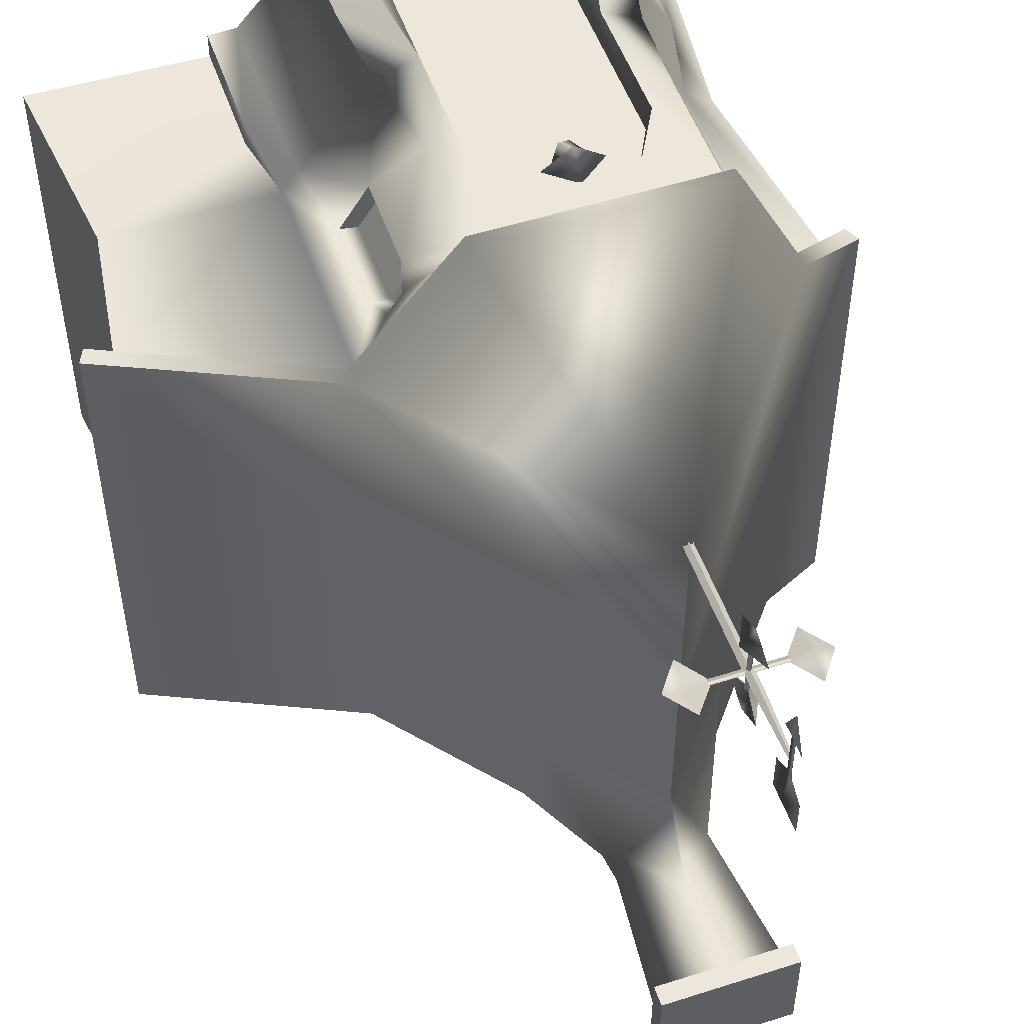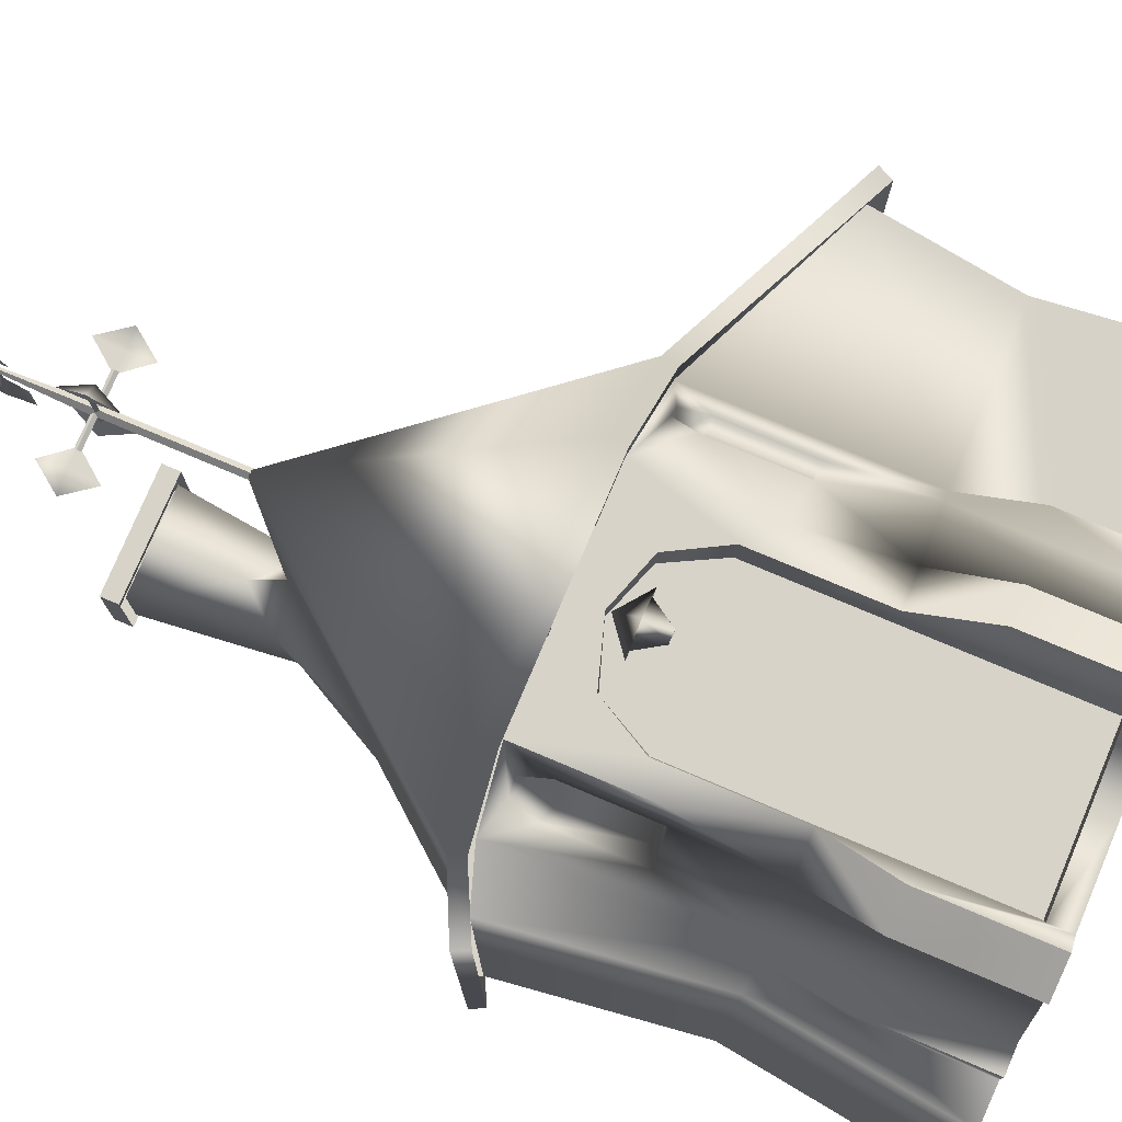
<metadata>
{"format":"obj","ext":"obj","renderer":"f3d","projection":"perspective","resolution":1024,"background":"white","views":[{"elev":52.0,"azim":160.9,"up":"+Z"},{"elev":76.8,"azim":-67.1,"up":"+Z"}]}
</metadata>
<code>
o m_a.017
v 12.31 45.06 -1.06
v 12.31 46.11 -1.06
v 15.92 45.06 -1.06
v 15.92 46.11 -1.06
v 12.31 45.06 4.171
v 12.31 46.11 4.171
v 12.31 45.06 -1.06
v 12.31 46.11 -1.06
v 15.92 45.06 4.171
v 15.92 46.11 4.171
v 12.31 45.06 4.171
v 12.31 46.11 4.171
v 15.92 46.11 4.171
v 15.92 46.11 -1.06
v 12.31 46.11 4.171
v 12.31 46.11 -1.06
v 19.53 45.06 -1.06
v 15.92 45.06 -1.06
v 19.53 46.11 -1.06
v 15.92 46.11 -1.06
v 19.53 45.06 4.171
v 19.53 45.06 -1.06
v 19.53 46.11 4.171
v 19.53 46.11 -1.06
v 15.92 45.06 4.171
v 19.53 45.06 4.171
v 15.92 46.11 4.171
v 19.53 46.11 4.171
v 15.92 46.11 4.171
v 19.53 46.11 4.171
v 15.92 46.11 -1.06
v 19.53 46.11 -1.06
v 15.02 19.7 33.4
v 14.74 18.38 34.03
v 13.86 19.7 34.24
v 14.74 18.38 34.43
v 13.86 19.7 34.24
v 14.74 18.38 34.03
v 16.19 19.7 34.22
v 15.31 18.38 34.03
v 15.02 19.7 33.4
v 14.74 18.38 34.03
v 15.02 19.7 33.4
v 15.31 18.38 34.03
v 15.03 19.7 35.05
v 15.31 18.38 34.43
v 16.19 19.7 34.22
v 15.31 18.38 34.03
v 15.31 18.38 34.43
v 13.86 19.7 34.24
v 14.74 18.38 34.43
v 15.03 19.7 35.05
v 15.31 18.38 34.43
v 15.03 19.7 35.05
v 14.74 18.38 34.43
v 13.43 19.67 34.24
v 15.03 20.92 34.23
v 15.01 19.67 33.1
v 15.01 19.67 33.1
v 15.03 20.92 34.23
v 16.62 19.67 34.22
v 16.62 19.67 34.22
v 15.03 20.92 34.23
v 15.04 19.67 35.36
v 15.04 19.67 35.36
v 15.03 20.92 34.23
v 13.43 19.67 34.24
v 15.92 45.3 28.06
v 16.19 45.3 27.87
v 15.92 48.82 27.95
v 16.04 48.82 27.86
v 15.92 45.3 27.68
v 15.66 45.3 27.87
v 15.92 48.82 27.78
v 15.8 48.82 27.86
v 16.19 45.3 27.87
v 15.92 45.3 27.68
v 16.04 48.82 27.86
v 15.92 48.82 27.78
v 15.66 45.3 27.87
v 15.92 45.3 28.06
v 15.8 48.82 27.86
v 15.92 48.82 27.95
v 15.92 36.99 28.06
v 16.19 36.99 27.87
v 15.92 36.99 27.68
v 15.66 36.99 27.87
v 16.19 36.99 27.87
v 15.92 36.99 27.68
v 15.66 36.99 27.87
v 15.92 36.99 28.06
v 17.91 20.18 34.18
v 15.01 21.16 34.18
v 17.75 20.18 32.91
v 15.01 21.16 32.91
v 4.711 23.64 27.92
v 4.881 22.78 27.92
v 8.329 23.64 34.79
v 8.414 22.78 34.71
v 15.92 37.44 27.92
v 15.92 37.44 16.34
v 4.711 23.64 27.92
v 4.711 23.64 16.34
v 4.711 23.64 16.34
v 15.92 37.44 16.34
v 4.711 23.64 1.286
v 10.61 30.9 1.285
v 10.6 30.89 7.865
v 15.92 37.44 7.914
v 15.92 37.44 27.92
v 4.711 23.64 27.92
v 23.98 22.03 31.27
v 23.16 21.69 30.92
v 24.74 22.03 30.11
v 23.84 21.69 29.89
v 22.81 15.75 31.43
v 24.19 15.75 29.38
v 22.81 20.42 31.43
v 24.19 20.42 29.38
v 23.16 21.69 30.92
v 23.84 21.69 29.89
v 23.59 20.61 31.85
v 23.59 15.75 31.85
v 22.81 15.75 31.43
v 23.59 15.75 31.85
v 25.12 15.75 29.54
v 22.81 15.75 31.43
v 24.19 15.75 29.38
v 25.12 20.61 29.54
v 24.19 20.42 29.38
v 25.12 15.75 29.54
v 24.19 15.75 29.38
v 24.74 22.03 30.11
v 23.84 21.69 29.89
v 25.12 20.61 29.54
v 23.98 22.03 31.27
v 19.42 17.43 34.18
v 17.91 20.18 34.18
v 19.17 17.43 32.91
v 17.75 20.18 32.91
v 19.17 1.194 32.91
v 19.42 1.194 34.18
v 19.43 10.59 34.18
v 25.71 10.59 28.65
v 27.23 6.58 28.59
v 26.51 10.59 27.44
v 27.23 6.58 27.2
v 21.6 10.59 33.19
v 22.26 6.58 34.16
v 21.6 -5e-06 33.2
v 22.26 -6e-06 34.16
v 21.6 10.59 33.19
v 19.43 10.59 34.18
v 22.26 6.58 34.16
v 20.26 6.58 35.03
v 15.01 1.194 34.18
v 15.01 -6e-06 34.18
v 19.42 1.194 34.18
v 19.42 -6e-06 34.18
v 25.71 -5e-06 28.65
v 25.71 10.59 28.65
v 21.6 10.59 33.19
v 21.6 10.59 33.19
v 20.95 16.21 34.18
v 19.43 10.59 34.18
v 19.42 1.194 34.18
v 19.17 1.194 32.91
v 15.01 1.194 34.18
v 15.01 1.194 32.91
v 15.01 21.16 32.91
v 15.01 1.194 32.91
v 17.75 20.18 32.91
v 19.17 17.43 32.91
v 19.17 1.194 32.91
v 19.43 10.59 34.18
v 20.95 16.21 34.18
v 19.42 17.43 34.18
v 20.95 22.8 34.18
v 17.91 20.18 34.18
v 15.01 22.8 34.18
v 15.01 21.16 34.18
v 20.95 22.8 34.18
v 23.98 22.03 31.27
v 26.51 22.8 27.44
v 24.74 22.03 30.11
v 25.12 20.61 29.54
v 26.51 10.59 27.44
v 25.12 15.75 29.54
v 25.71 10.59 28.65
v 23.59 20.61 31.85
v 20.95 16.21 34.18
v 23.59 15.75 31.85
v 21.6 10.59 33.19
v 27.23 -5e-06 28.59
v 27.23 -4e-06 27.2
v 27.23 6.58 28.59
v 27.23 6.58 27.2
v 25.71 10.59 28.65
v 25.71 -5e-06 28.65
v 27.23 6.58 28.59
v 27.23 -5e-06 28.59
v 22.26 -6e-06 34.16
v 20.26 -6e-06 35.03
v 19.43 10.59 34.18
v 19.42 1.194 34.18
v 20.26 6.58 35.03
v 19.42 -6e-06 34.18
v 20.26 -6e-06 35.03
v 13.53 36.44 1.285
v 13.36 33.09 1.285
v 10.61 30.9 1.285
v 4.884 22.78 1.286
v 4.711 23.64 1.286
v 12.85 45.06 -0.4063
v 15.92 45.06 -0.4063
v 13.76 36.44 -0.4063
v 15.92 36.44 -0.4063
v 13.76 36.44 -0.4063
v 13.53 36.44 1.285
v 12.85 45.06 -0.4063
v 12.85 45.06 3.517
v 13.76 37.52 3.517
v 13.76 37.52 3.517
v 15.92 40.03 3.517
v 12.85 45.06 3.517
v 15.92 45.06 3.517
v 10.08 10.59 1.519
v 13.76 36.44 -0.4063
v 15.92 10.59 1.519
v 15.92 36.44 -0.4063
v 10.08 10.59 3.679
v 10.08 10.59 1.519
v 10.08 -0 2.789
v 10.08 -0 0.6286
v 15.92 -0 0.6286
v 10.08 -0 0.6286
v 10.61 30.9 1.285
v 10.6 30.89 7.865
v 13.53 36.44 1.285
v 13.76 37.52 3.517
v 15.92 37.44 7.914
v 15.92 40.03 3.517
v 13.36 33.08 2.789
v 13.36 33.09 1.285
v 13.53 36.44 1.285
v 13.76 36.44 -0.4063
v 7.996 20.17 29.41
v 9.284 20.17 31.49
v 8.318 21.69 29.93
v 8.962 21.69 30.97
v 8.508 15.75 31.89
v 8.509 20.56 31.89
v 9.284 16.21 31.49
v 8.508 15.75 31.89
v 9.284 16.21 31.49
v 7.042 15.75 29.55
v 7.996 16.21 29.41
v 7.042 15.75 29.55
v 7.996 16.21 29.41
v 7.043 20.56 29.55
v 7.996 20.17 29.41
v 8.318 21.69 29.93
v 7.043 20.56 29.55
v 7.413 22.03 30.13
v 7.413 22.03 30.13
v 8.318 21.69 29.93
v 8.14 22.03 31.3
v 8.962 21.69 30.97
v 8.14 22.03 31.3
v 11.88 20.18 34.18
v 12.03 20.18 32.91
v 15.01 21.16 34.18
v 15.01 21.16 32.91
v 4.884 22.78 1.286
v 13.36 33.09 1.285
v 4.91 22.77 2.789
v 13.36 33.08 2.789
v 26.96 22.79 1.286
v 26.96 22.8 2.789
v 18.48 33.09 1.285
v 18.48 33.09 2.789
v 27.13 23.64 27.92
v 21.31 23.64 34.79
v 26.96 22.79 27.92
v 21.23 22.78 34.71
v 38.01 17.6 1.288
v 36.78 18.25 2.789
v 1.612 21.22 1.288
v 4.884 22.78 1.286
v 2.848 21.86 2.789
v 4.91 22.77 2.789
v 1.228 22.03 26.9
v 1.612 21.22 26.9
v 4.711 23.64 27.92
v 4.881 22.78 27.92
v 10.36 17.43 34.18
v 10.61 17.43 32.91
v 11.88 20.18 34.18
v 12.03 20.18 32.91
v 10.61 1.194 32.91
v 10.36 1.194 34.18
v 10.35 10.59 34.18
v 6.485 10.59 28.65
v 5.716 10.59 27.44
v 4.997 6.58 28.59
v 4.997 6.58 27.2
v 8.214 10.59 33.19
v 8.221 -5e-06 33.2
v 7.516 6.58 34.16
v 7.516 -6e-06 34.16
v 8.214 10.59 33.19
v 7.516 6.58 34.16
v 10.35 10.59 34.18
v 9.517 6.58 35.03
v 15.01 1.194 34.18
v 10.36 1.194 34.18
v 15.01 -6e-06 34.18
v 10.36 -6e-06 34.18
v 5.716 10.59 27.44
v 4.217 10.59 26.49
v 4.997 6.58 27.2
v 2.848 -4e-06 26.49
v 4.997 -4e-06 27.2
v 6.485 -5e-06 28.65
v 6.485 10.59 28.65
v 8.214 10.59 33.19
v 8.214 10.59 33.19
v 10.35 10.59 34.18
v 8.835 16.21 34.18
v 10.36 1.194 34.18
v 15.01 1.194 34.18
v 10.61 1.194 32.91
v 15.01 1.194 32.91
v 15.01 21.16 32.91
v 12.03 20.18 32.91
v 15.01 1.194 32.91
v 10.61 17.43 32.91
v 10.61 1.194 32.91
v 10.35 10.59 34.18
v 10.36 17.43 34.18
v 8.835 16.21 34.18
v 8.835 22.8 34.18
v 11.88 20.18 34.18
v 15.01 22.8 34.18
v 15.01 21.16 34.18
v 18.99 45.06 -0.4063
v 18.08 36.44 -0.4063
v 15.92 45.06 -0.4063
v 15.92 36.44 -0.4063
v 18.08 36.44 -0.4063
v 18.99 45.06 -0.4063
v 18.31 36.44 1.285
v 18.99 45.06 3.517
v 18.08 37.52 3.517
v 18.08 37.52 3.517
v 18.99 45.06 3.517
v 15.92 40.03 3.517
v 15.92 45.06 3.517
v 21.77 10.59 1.519
v 15.92 10.59 1.519
v 18.08 36.44 -0.4063
v 15.92 36.44 -0.4063
v 21.77 10.59 3.679
v 21.77 -0 2.789
v 21.77 10.59 1.519
v 21.77 -0 0.6286
v 15.92 -0 0.6286
v 21.77 -0 0.6286
v 15.92 37.44 27.92
v 27.13 23.64 27.92
v 15.92 37.44 16.34
v 27.13 23.64 16.34
v 18.31 36.44 1.285
v 21.24 30.9 1.285
v 18.48 33.09 1.285
v 26.96 22.79 1.286
v 27.13 23.64 1.286
v 27.13 23.64 16.34
v 27.13 23.64 1.286
v 15.92 37.44 16.34
v 21.24 30.9 1.285
v 21.24 30.89 7.865
v 15.92 37.44 7.914
v 27.13 23.64 27.92
v 15.92 37.44 27.92
v 8.329 23.64 34.79
v 21.31 23.64 34.79
v 15.92 37.44 27.92
v 21.23 22.78 34.71
v 8.414 22.78 34.71
v 38.4 18.41 1.288
v 38.01 17.6 1.288
v 4.711 23.64 27.92
v 4.711 23.64 16.34
v 1.228 22.03 26.9
v 1.228 22.03 16.34
v 1.228 22.03 1.288
v 4.711 23.64 1.286
v 1.228 22.03 1.288
v 4.711 23.64 1.286
v 1.612 21.22 1.288
v 4.884 22.78 1.286
v 38.4 18.41 1.288
v 38.4 18.41 16.34
v 38.4 18.41 27.92
v 27.13 23.64 27.92
v 1.612 21.22 16.34
v 1.228 22.03 1.288
v 1.612 21.22 1.288
v 1.228 22.03 16.34
v 1.612 21.22 16.34
v 2.848 -0 2.789
v 4.217 10.59 3.679
v 10.08 -0 2.789
v 10.08 10.59 3.679
v 13.36 33.08 2.789
v 4.91 22.77 2.789
v 2.848 21.86 2.789
v 2.848 -0 2.789
v 2.848 -3e-06 16.34
v 4.217 10.59 3.679
v 4.217 10.59 16.34
v 2.848 21.86 2.789
v 2.848 21.86 16.34
v 1.228 22.03 26.9
v 1.612 21.22 26.9
v 5.716 22.8 27.44
v 2.848 21.86 26.49
v 5.716 10.59 27.44
v 38.01 17.6 1.288
v 38.01 17.6 16.34
v 36.78 18.25 2.789
v 38.4 18.41 1.288
v 38.4 18.41 16.34
v 38.01 17.6 1.288
v 38.01 17.6 16.34
v 27.02 -0 2.789
v 21.77 -0 2.789
v 25.67 10.59 3.68
v 21.77 10.59 3.679
v 18.48 33.09 2.789
v 26.96 22.8 2.789
v 36.78 -0 2.789
v 35.65 10.59 3.679
v 36.78 -3e-06 16.34
v 35.65 10.59 16.34
v 36.78 18.25 2.789
v 36.78 18.25 16.34
v 38.4 18.41 27.92
v 27.13 23.64 27.92
v 38.01 17.6 27.92
v 26.96 22.79 27.92
v 38.4 18.41 27.92
v 38.01 17.6 27.92
v 26.51 10.59 27.44
v 27.23 6.58 27.2
v 35.65 10.59 27.44
v 36.78 -4e-06 27.44
v 27.23 -4e-06 27.2
v 26.51 22.8 27.44
v 36.78 18.25 27.44
v 36.78 -4e-06 27.44
v 35.65 10.59 27.44
v 36.78 18.25 27.44
v 5.716 10.59 27.44
v 6.485 10.59 28.65
v 7.413 22.03 30.13
v 8.835 22.8 34.18
v 8.14 22.03 31.3
v 8.509 20.56 31.89
v 8.835 16.21 34.18
v 8.508 15.75 31.89
v 8.214 10.59 33.19
v 7.042 15.75 29.55
v 7.043 20.56 29.55
v 4.997 -5e-06 28.59
v 4.997 6.58 28.59
v 4.997 6.58 27.2
v 6.485 10.59 28.65
v 4.997 6.58 28.59
v 6.485 -5e-06 28.65
v 4.997 -5e-06 28.59
v 7.516 -6e-06 34.16
v 9.517 -6e-06 35.03
v 10.35 10.59 34.18
v 9.517 6.58 35.03
v 10.36 1.194 34.18
v 9.517 -6e-06 35.03
v 10.36 -6e-06 34.18
v 21.24 30.9 1.285
v 18.31 36.44 1.285
v 21.24 30.89 7.865
v 18.08 37.52 3.517
v 15.92 37.44 7.914
v 15.92 40.03 3.517
v 18.48 33.09 2.789
v 18.48 33.09 1.285
v 18.31 36.44 1.285
v 18.08 36.44 -0.4063
v 26.96 22.8 2.789
v 36.78 18.25 2.789
v 25.67 10.59 3.68
v 35.65 10.59 3.679
v 27.02 -0 2.789
v 36.78 -0 2.789
v 9.284 16.21 31.49
v 7.996 16.21 29.41
v 17.58 44.19 27.87
v 18.75 44.19 27.46
v 18.75 42.69 27.98
v 18.75 45.68 27.98
v 17.58 44.19 27.87
v 18.75 44.19 27.61
v 18.75 45.68 27.98
v 18.75 42.69 27.98
v 19.86 44.19 27.98
v 19.86 44.19 27.98
v 14.06 44.19 27.96
v 14.06 44.02 27.87
v 17.79 44.19 27.96
v 17.79 44.02 27.87
v 14.06 44.02 27.87
v 14.06 44.19 27.78
v 17.79 44.02 27.87
v 17.79 44.19 27.78
v 14.06 44.35 27.87
v 17.79 44.35 27.87
v 14.06 44.35 27.87
v 17.79 44.35 27.87
v 15.79 44.19 26.55
v 15.92 44.02 26.55
v 15.79 44.19 29.19
v 15.92 44.02 29.19
v 15.92 44.02 26.55
v 16.05 44.19 26.55
v 15.92 44.02 29.19
v 16.05 44.19 29.19
v 15.79 44.19 26.55
v 15.79 44.19 29.19
v 15.92 44.35 26.55
v 15.92 44.35 29.19
v 15.92 44.35 26.55
v 15.92 44.35 29.19
v 16.05 44.19 26.55
v 16.05 44.19 29.19
v 15.92 44.19 29.05
v 16.5 44.19 29.87
v 15.76 42.69 29.87
v 15.76 45.68 29.87
v 15.92 44.19 29.05
v 16.28 44.19 29.87
v 15.76 45.68 29.87
v 15.76 42.69 29.87
v 15.76 44.19 30.66
v 15.76 44.19 30.66
v 15.92 44.19 26.69
v 15.34 44.19 25.86
v 16.08 42.69 25.86
v 16.08 45.68 25.86
v 15.92 44.19 26.69
v 15.56 44.19 25.86
v 16.08 45.68 25.86
v 16.08 42.69 25.86
v 16.08 44.19 25.08
v 16.08 44.19 25.08
v 14.25 44.19 27.87
v 13.09 44.19 28.28
v 13.09 42.69 27.76
v 13.09 45.68 27.76
v 14.25 44.19 27.87
v 13.09 44.19 28.12
v 13.09 45.68 27.76
v 13.09 42.69 27.76
v 11.98 44.19 27.76
v 11.98 44.19 27.76
v 16.04 48.82 29.63
v 15.92 48.64 29.52
v 16.04 48.82 26.75
v 15.92 48.64 26.75
v 15.8 48.82 29.63
v 15.92 49 29.52
v 15.8 48.82 26.75
v 15.92 49 26.75
v 15.71 48.82 24.74
v 15.92 50.09 24.07
v 16.14 48.82 24.74
v 16.04 48.82 26.75
v 15.92 49 29.52
v 15.92 49 26.75
v 15.8 48.82 26.75
v 15.92 48.64 29.52
v 15.92 48.64 26.75
v 15.92 49.72 29.14
v 16.04 48.82 29.63
v 15.8 48.82 29.63
v 15.92 48.82 31.01
v 16.04 48.82 29.63
v 15.92 49.72 29.14
v 15.8 48.82 29.63
v 16.04 48.82 29.63
v 15.92 47.92 29.14
v 16.04 48.82 26.75
v 15.92 48.64 26.75
v 16.14 48.82 24.74
v 15.71 48.82 24.74
v 15.92 48.64 26.75
v 15.8 48.82 26.75
v 15.92 49 26.75
v 15.92 50.09 26.11
v 15.92 50.09 24.07
v 15.92 49 26.75
v 15.92 50.09 26.11
v 15.92 50.09 24.07
v 15.92 48.64 26.75
v 15.92 47.56 26.11
v 15.92 47.56 24.07
v 16.04 48.82 26.75
v 15.92 49 26.75
v 15.92 49 26.75
v 15.8 48.82 26.75
v 15.92 48.64 26.75
v 15.92 47.56 26.11
v 15.92 47.56 24.07
v 15.71 48.82 24.74
v 16.14 48.82 24.74
v 15.92 47.56 24.07
v 15.92 47.92 29.14
v 15.8 48.82 29.63
v 15.92 48.82 31.01
v 15.92 49.72 29.14
v 15.92 47.92 29.14
g m_a.017_m_a.017_Default_OBJ.018
f 1 2 3
f 2 4 3
f 5 6 7
f 6 8 7
f 9 10 11
f 10 12 11
f 13 14 15
f 14 16 15
f 17 18 19
f 18 20 19
f 21 22 23
f 22 24 23
f 25 26 27
f 26 28 27
f 29 30 31
f 30 32 31
f 33 34 35
f 36 37 38
f 39 40 41
f 42 43 44
f 45 46 47
f 48 39 49
f 50 51 52
f 53 54 55
f 56 57 58
f 59 60 61
f 62 63 64
f 65 66 67
f 68 69 70
f 69 71 70
f 72 73 74
f 75 74 73
f 76 77 78
f 77 79 78
f 80 81 82
f 81 83 82
f 84 85 68
f 85 69 68
f 86 87 72
f 73 72 87
f 88 89 76
f 89 77 76
f 90 91 80
f 91 81 80
f 92 93 94
f 93 95 94
f 96 97 98
f 97 99 98
f 100 101 102
f 101 103 102
f 104 105 106
f 107 106 108
f 106 105 108
f 105 109 108
f 98 110 111
f 112 113 114
f 114 113 115
f 116 117 118
f 117 119 118
f 118 119 120
f 121 120 119
f 122 123 118
f 123 124 118
f 125 126 127
f 126 128 127
f 129 130 131
f 131 130 132
f 133 134 135
f 135 134 130
f 136 122 120
f 122 118 120
f 137 138 139
f 138 140 139
f 141 142 139
f 142 143 139
f 143 137 139
f 144 145 146
f 145 147 146
f 148 149 150
f 149 151 150
f 152 153 154
f 153 155 154
f 156 157 158
f 157 159 158
f 160 161 150
f 161 162 150
f 163 164 165
f 166 167 168
f 168 167 169
f 170 171 172
f 172 171 173
f 171 174 173
f 175 176 177
f 176 178 177
f 177 178 179
f 180 181 178
f 179 178 181
f 182 183 184
f 183 185 184
f 185 186 184
f 184 186 187
f 186 188 187
f 187 188 189
f 183 182 190
f 182 191 190
f 190 191 192
f 191 193 192
f 193 189 192
f 188 192 189
f 194 195 196
f 195 197 196
f 198 199 200
f 200 199 201
f 202 154 203
f 154 155 203
f 204 205 206
f 207 208 205
f 205 208 206
f 209 210 211
f 210 212 211
f 212 213 211
f 214 215 216
f 216 215 217
f 218 219 220
f 220 219 221
f 219 222 221
f 223 224 225
f 224 226 225
f 227 228 229
f 228 230 229
f 231 232 233
f 232 234 233
f 229 235 227
f 235 236 227
f 237 238 239
f 240 239 238
f 238 241 240
f 240 241 242
f 231 243 232
f 243 244 232
f 245 246 244
f 244 246 232
f 247 248 249
f 249 248 250
f 251 252 253
f 252 248 253
f 254 255 256
f 255 257 256
f 258 259 260
f 259 261 260
f 261 262 263
f 263 262 264
f 265 266 267
f 266 268 267
f 248 252 250
f 269 250 252
f 270 271 272
f 271 273 272
f 274 275 276
f 275 277 276
f 278 279 280
f 279 281 280
f 282 283 284
f 283 285 284
f 286 287 278
f 287 279 278
f 288 289 290
f 289 291 290
f 292 293 294
f 294 293 295
f 296 297 298
f 297 299 298
f 300 297 301
f 301 297 302
f 297 296 302
f 303 304 305
f 304 306 305
f 307 308 309
f 308 310 309
f 311 312 313
f 313 312 314
f 315 316 317
f 316 318 317
f 319 320 321
f 320 322 321
f 322 323 321
f 324 308 325
f 308 326 325
f 327 328 329
f 330 331 332
f 331 333 332
f 334 335 336
f 335 337 336
f 336 337 338
f 339 340 341
f 341 340 342
f 340 343 342
f 344 342 345
f 343 345 342
f 346 347 348
f 347 349 348
f 350 351 352
f 351 353 352
f 353 354 352
f 355 356 357
f 357 356 358
f 359 360 361
f 360 362 361
f 363 364 365
f 364 366 365
f 360 359 367
f 359 368 367
f 369 370 371
f 370 372 371
f 373 374 375
f 375 374 376
f 374 377 376
f 378 379 380
f 381 382 379
f 379 382 380
f 382 383 380
f 283 384 385
f 386 387 388
f 387 386 389
f 390 389 386
f 391 392 377
f 392 376 377
f 393 394 395
f 396 395 394
f 396 394 397
f 397 394 398
f 399 400 401
f 401 400 402
f 379 378 403
f 403 378 404
f 404 378 405
f 378 406 405
f 288 290 407
f 408 409 410
f 409 411 410
f 412 413 414
f 415 414 413
f 416 415 417
f 415 413 417
f 413 418 417
f 419 420 421
f 420 422 421
f 423 421 424
f 422 424 421
f 425 410 426
f 410 411 426
f 427 428 429
f 320 429 428
f 420 322 422
f 322 320 422
f 422 320 424
f 320 428 424
f 430 431 432
f 433 434 435
f 434 436 435
f 437 438 439
f 438 440 439
f 441 442 440
f 440 442 439
f 443 444 445
f 445 444 446
f 447 448 444
f 446 444 448
f 449 450 451
f 451 450 452
f 453 454 434
f 454 436 434
f 455 456 457
f 457 456 458
f 458 456 459
f 460 455 461
f 457 461 455
f 445 446 462
f 446 463 462
f 446 448 463
f 448 464 463
f 465 466 427
f 427 467 468
f 467 469 468
f 469 470 468
f 468 470 471
f 470 472 471
f 471 472 473
f 473 472 466
f 472 474 466
f 466 474 427
f 474 475 427
f 475 467 427
f 476 477 323
f 477 478 323
f 479 480 481
f 480 482 481
f 483 484 312
f 484 314 312
f 485 486 487
f 488 489 486
f 487 486 489
f 490 491 492
f 493 492 491
f 492 493 494
f 493 495 494
f 363 365 496
f 496 365 497
f 498 497 499
f 497 365 499
f 500 501 502
f 502 501 503
f 502 503 504
f 504 503 505
f 248 247 506
f 247 507 506
f 508 509 510
f 508 511 509
f 512 513 514
f 512 515 513
f 510 509 516
f 509 511 516
f 514 513 517
f 513 515 517
f 518 519 520
f 519 521 520
f 522 523 524
f 523 525 524
f 518 520 526
f 520 527 526
f 528 529 523
f 529 525 523
f 530 531 532
f 531 533 532
f 534 535 536
f 535 537 536
f 538 539 540
f 539 541 540
f 542 543 544
f 543 545 544
f 546 547 548
f 546 549 547
f 550 551 552
f 550 553 551
f 548 547 554
f 547 549 554
f 552 551 555
f 551 553 555
f 556 557 558
f 556 559 557
f 560 561 562
f 560 563 561
f 558 557 564
f 557 559 564
f 562 561 565
f 561 563 565
f 566 567 568
f 566 569 567
f 570 571 572
f 570 573 571
f 568 567 574
f 567 569 574
f 572 571 575
f 571 573 575
f 576 577 578
f 579 578 577
f 580 581 582
f 581 583 582
f 584 585 586
f 576 587 588
f 587 589 588
f 580 590 591
f 590 592 591
f 593 594 595
f 596 597 598
f 599 600 601
f 602 603 604
f 605 606 607
f 608 609 605
f 609 610 605
f 611 604 612
f 604 613 612
f 614 615 604
f 604 615 616
f 617 604 618
f 619 605 620
f 621 605 622
f 622 605 623
f 624 625 626
f 597 596 627
f 628 629 630
f 629 628 631

</code>
